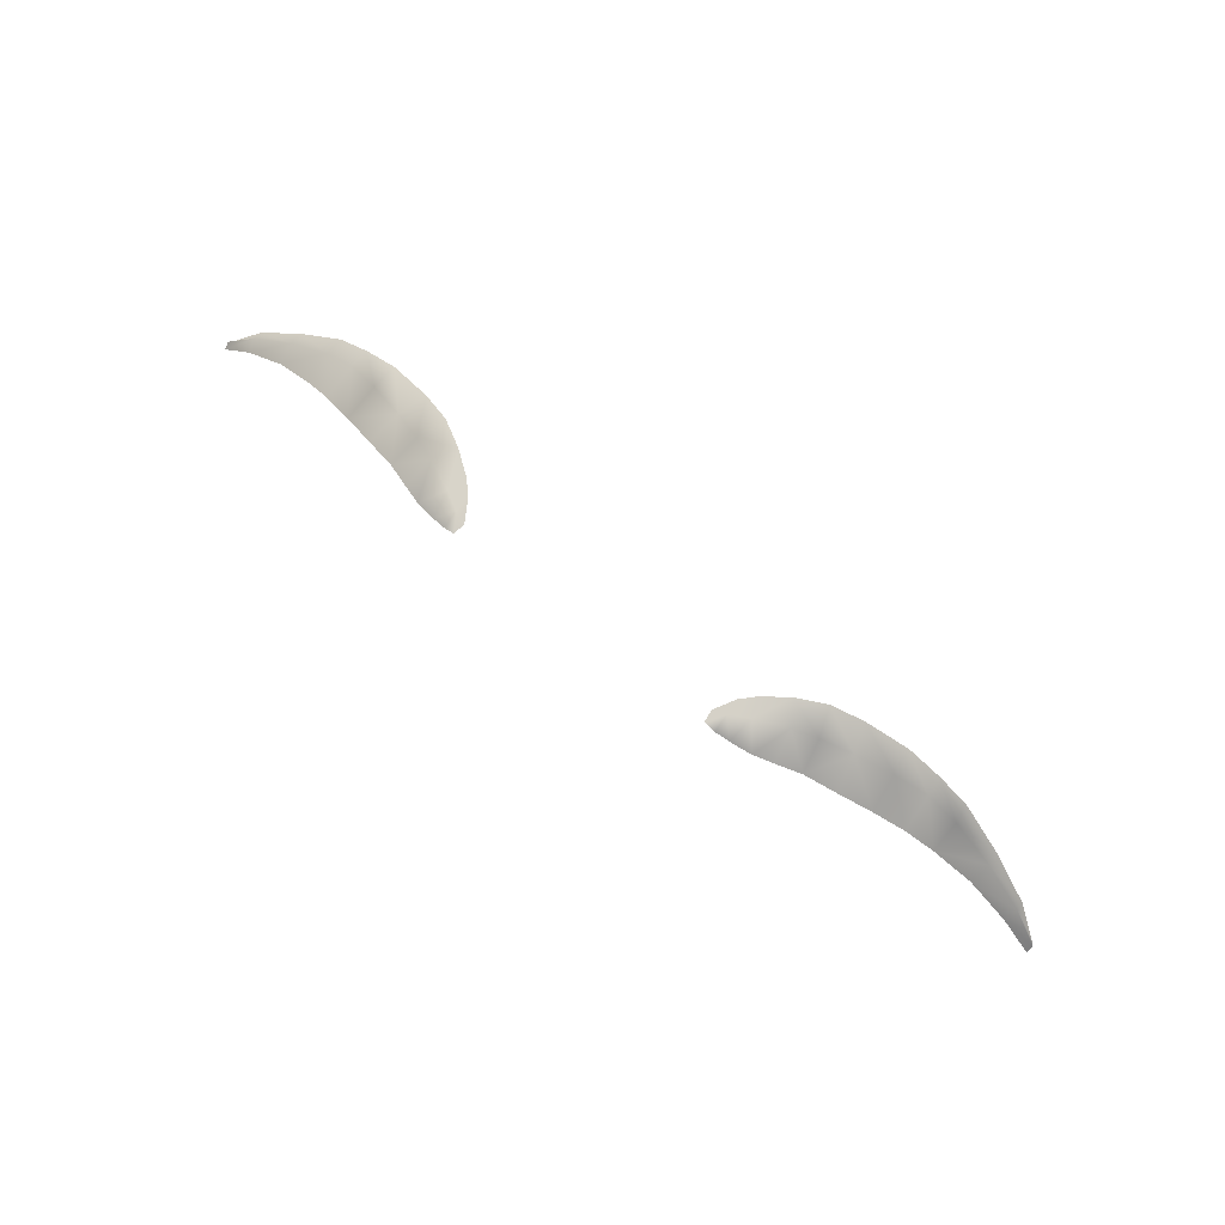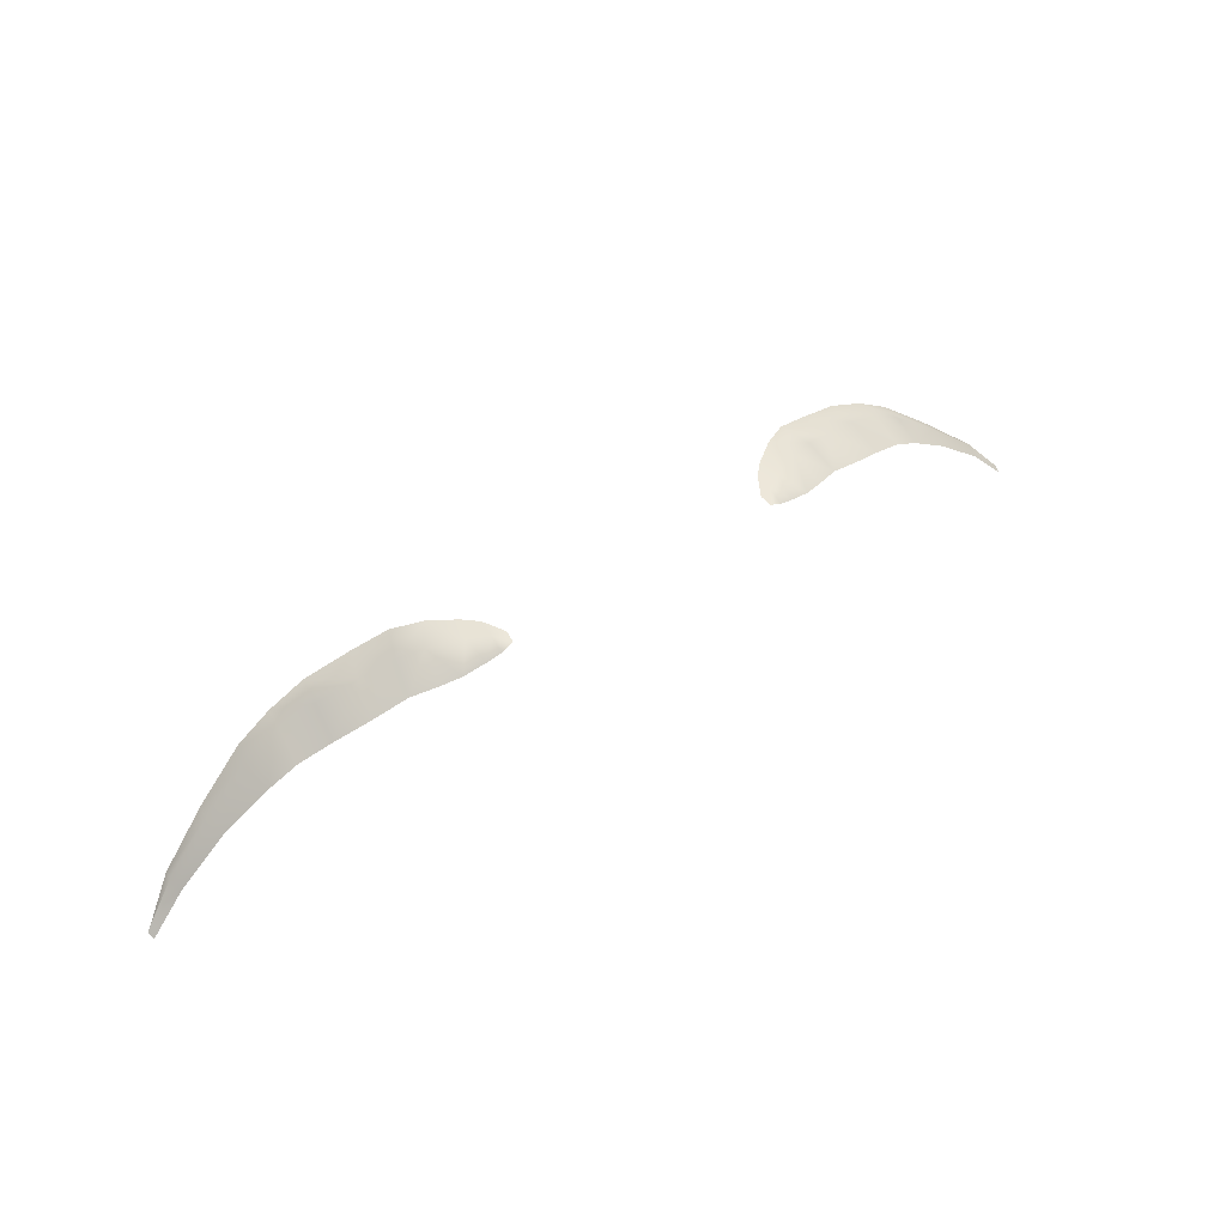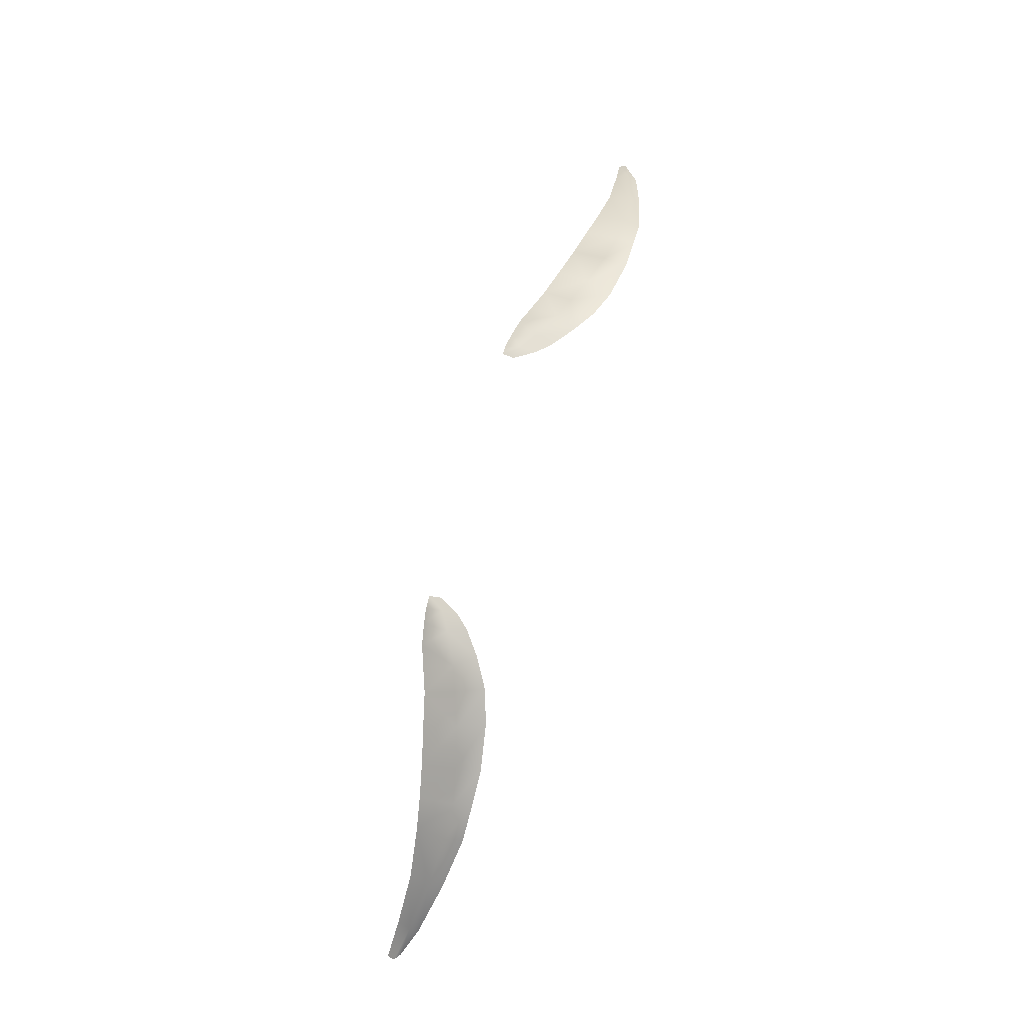
<metadata>
{"format":"obj","ext":"obj","renderer":"f3d","projection":"perspective","resolution":1024,"background":"white","views":[{"elev":76.0,"azim":37.7,"up":"+Z"},{"elev":50.1,"azim":-35.0,"up":"+Z"},{"elev":74.2,"azim":105.8,"up":"+Z"}]}
</metadata>
<code>
g n_eyebrows_b_mesh
v 3.321 94.58 3.552
v 3.605 94.61 3.258
v 3.593 94.55 3.24
v 3.351 94.68 3.576
v 3.556 94.65 3.279
v 2.975 94.59 3.854
v 3.348 94.75 3.556
v 3.007 94.75 3.882
v 2.993 94.85 3.879
v 2.649 94.56 4.106
v 2.659 94.79 4.17
v 2.641 94.92 4.182
v 2.393 94.93 4.351
v 2.407 94.78 4.341
v 2.423 94.52 4.257
v 2.13 94.92 4.478
v 2.156 94.74 4.452
v 2.186 94.48 4.354
v 1.801 94.87 4.589
v 1.875 94.66 4.563
v 1.933 94.42 4.455
v 1.562 94.8 4.703
v 1.69 94.36 4.562
v 1.64 94.59 4.675
v 1.357 94.68 4.766
v 1.46 94.52 4.718
v 1.509 94.3 4.604
v 1.359 94.25 4.651
v 1.228 94.41 4.771
v 1.181 94.55 4.784
v 1.201 94.22 4.705
v 1.085 94.45 4.8
v 1.093 94.33 4.792
v 1.096 94.2 4.742
v 0.9981 94.3 4.79
v 1.009 94.2 4.784
v -2.66 94.79 4.17
v -2.424 94.52 4.257
v -2.649 94.56 4.106
v -2.976 94.59 3.854
v -2.407 94.78 4.341
v -2.186 94.48 4.354
v -3.007 94.75 3.882
v -3.322 94.58 3.552
v -3.35 94.68 3.576
v -3.592 94.55 3.24
v -3.606 94.61 3.258
v -3.556 94.65 3.279
v -3.349 94.75 3.556
v -2.994 94.85 3.879
v -2.64 94.92 4.182
v -2.394 94.93 4.351
v -2.155 94.74 4.452
v -2.131 94.92 4.478
v -1.875 94.66 4.563
v -1.932 94.42 4.455
v -1.801 94.87 4.589
v -1.69 94.36 4.562
v -1.639 94.59 4.675
v -1.562 94.8 4.703
v -1.358 94.68 4.766
v -1.46 94.52 4.718
v -1.508 94.3 4.604
v -1.359 94.25 4.651
v -1.229 94.41 4.771
v -1.182 94.55 4.784
v -1.2 94.22 4.705
v -1.086 94.45 4.8
v -1.093 94.33 4.792
v -1.095 94.2 4.742
v -0.9971 94.3 4.79
v -1.009 94.2 4.784
g n_eyebrows_b_mesh_0
f 3 2 1
f 2 4 1
f 4 2 5
f 1 4 6
f 7 4 5
f 4 8 6
f 4 7 8
f 7 9 8
f 6 8 10
f 8 9 11
f 8 11 10
f 9 12 11
f 12 13 11
f 10 11 14
f 13 14 11
f 15 10 14
f 13 16 14
f 15 14 17
f 16 17 14
f 18 15 17
f 16 19 17
f 18 17 20
f 19 20 17
f 21 18 20
f 19 22 20
f 21 20 23
f 22 24 20
f 20 24 23
f 24 22 25
f 24 26 23
f 26 24 25
f 26 27 23
f 27 26 28
f 29 26 25
f 26 29 28
f 30 29 25
f 29 31 28
f 29 30 32
f 29 33 31
f 33 29 32
f 33 34 31
f 32 35 33
f 34 33 36
f 35 36 33
f 39 38 37
f 39 37 40
f 38 41 37
f 38 42 41
f 37 43 40
f 40 43 44
f 43 45 44
f 44 45 46
f 45 47 46
f 48 47 45
f 49 48 45
f 49 45 43
f 50 49 43
f 50 43 37
f 51 50 37
f 37 41 51
f 41 52 51
f 41 53 52
f 42 53 41
f 53 54 52
f 55 53 42
f 54 53 55
f 56 55 42
f 57 54 55
f 56 58 55
f 57 55 59
f 58 59 55
f 60 57 59
f 60 59 61
f 62 59 58
f 59 62 61
f 63 62 58
f 62 63 64
f 61 62 65
f 65 62 64
f 66 61 65
f 67 65 64
f 68 66 65
f 69 65 67
f 69 68 65
f 70 69 67
f 71 68 69
f 69 70 72
f 72 71 69

</code>
